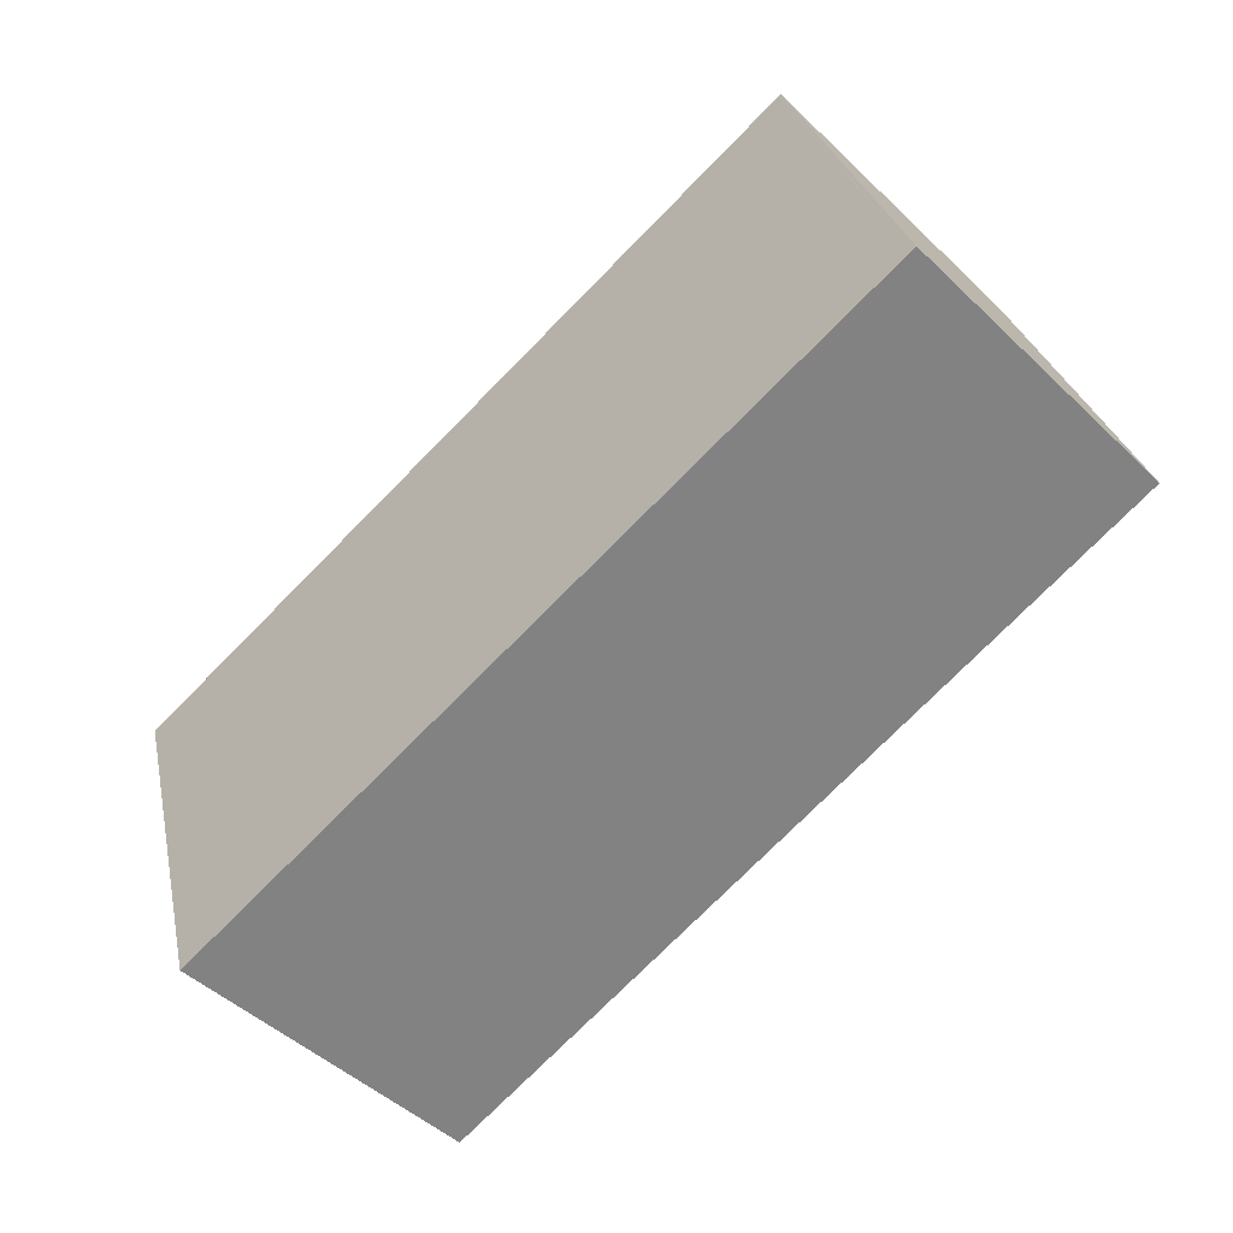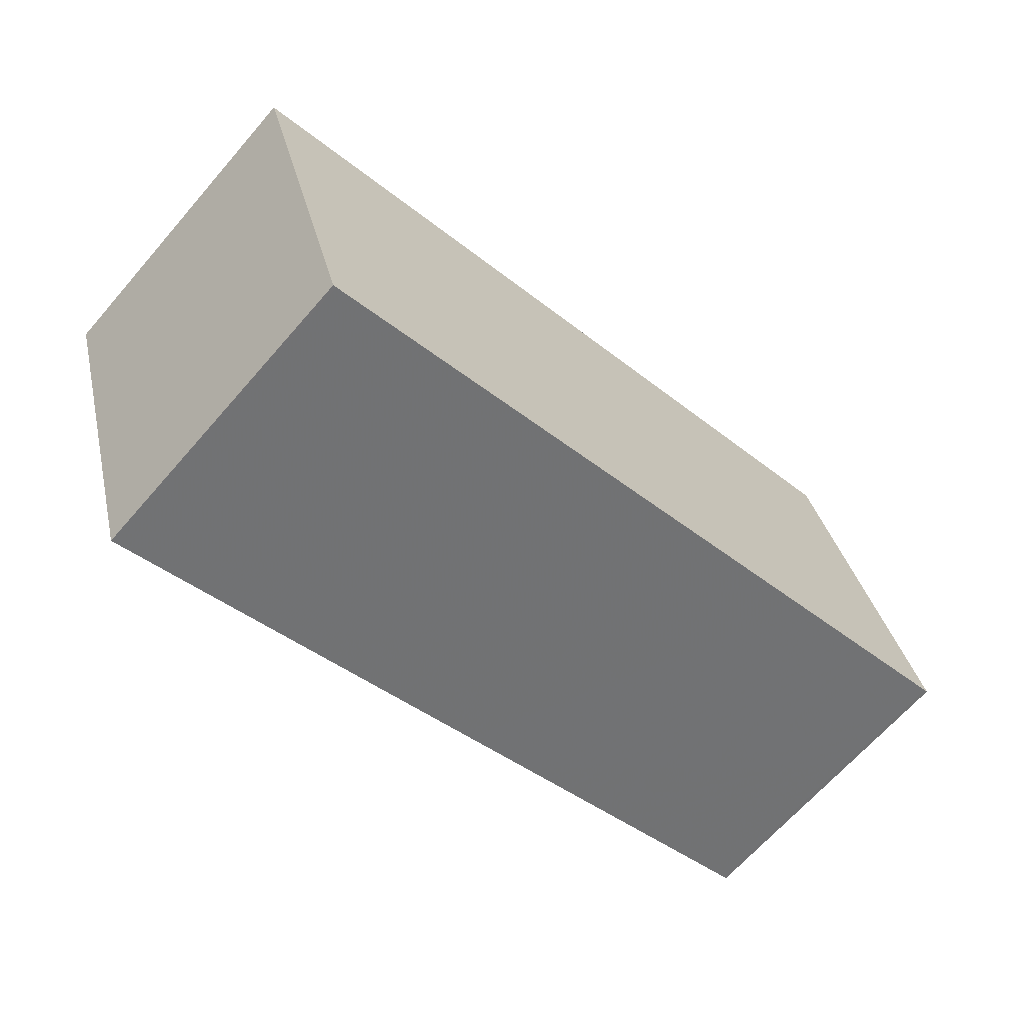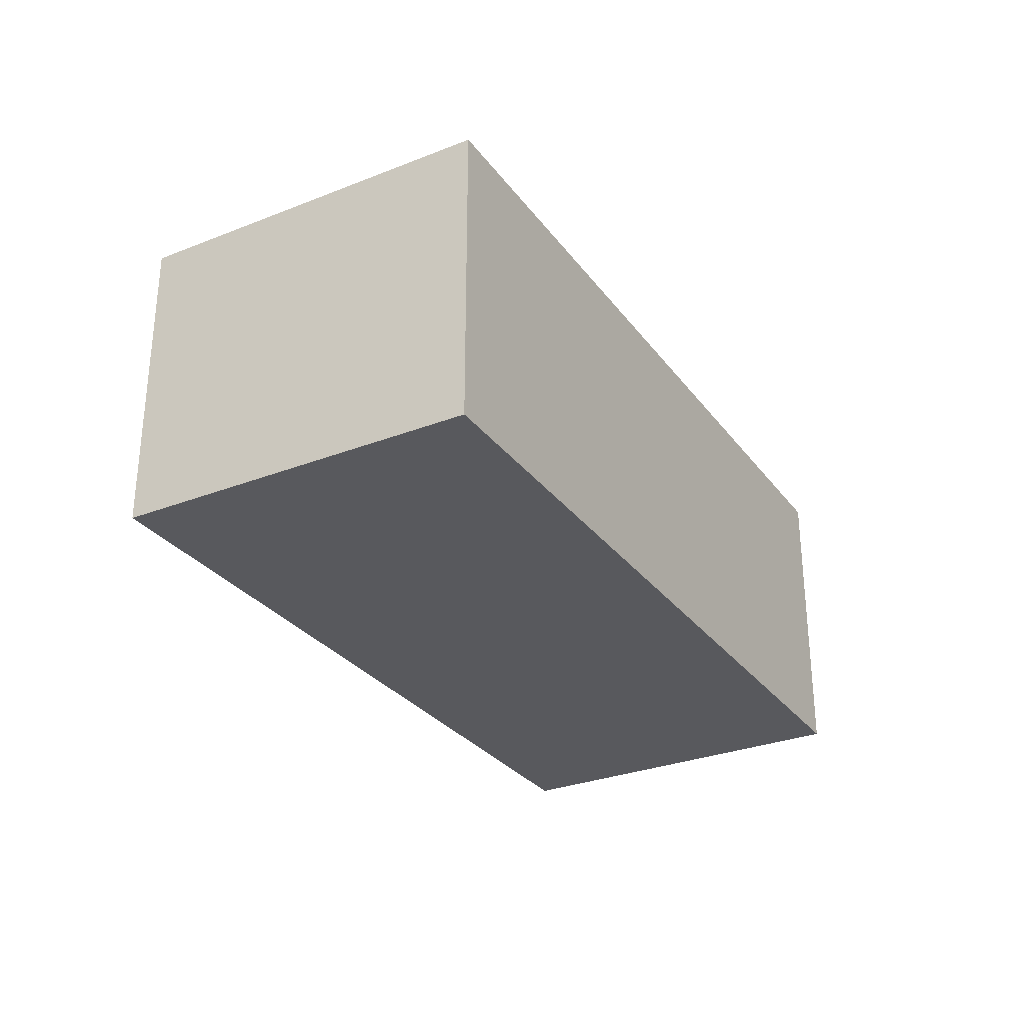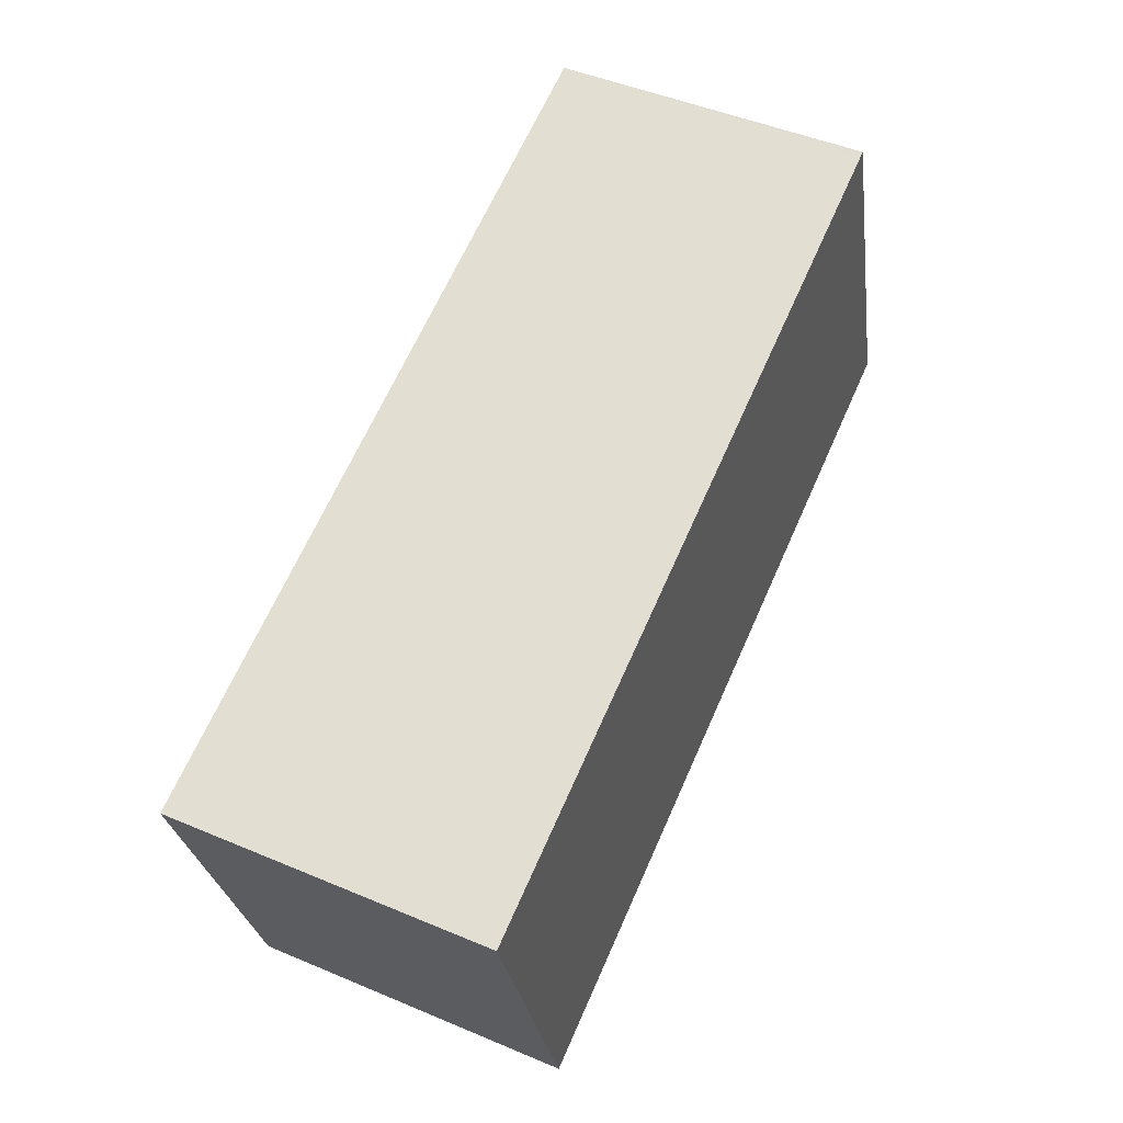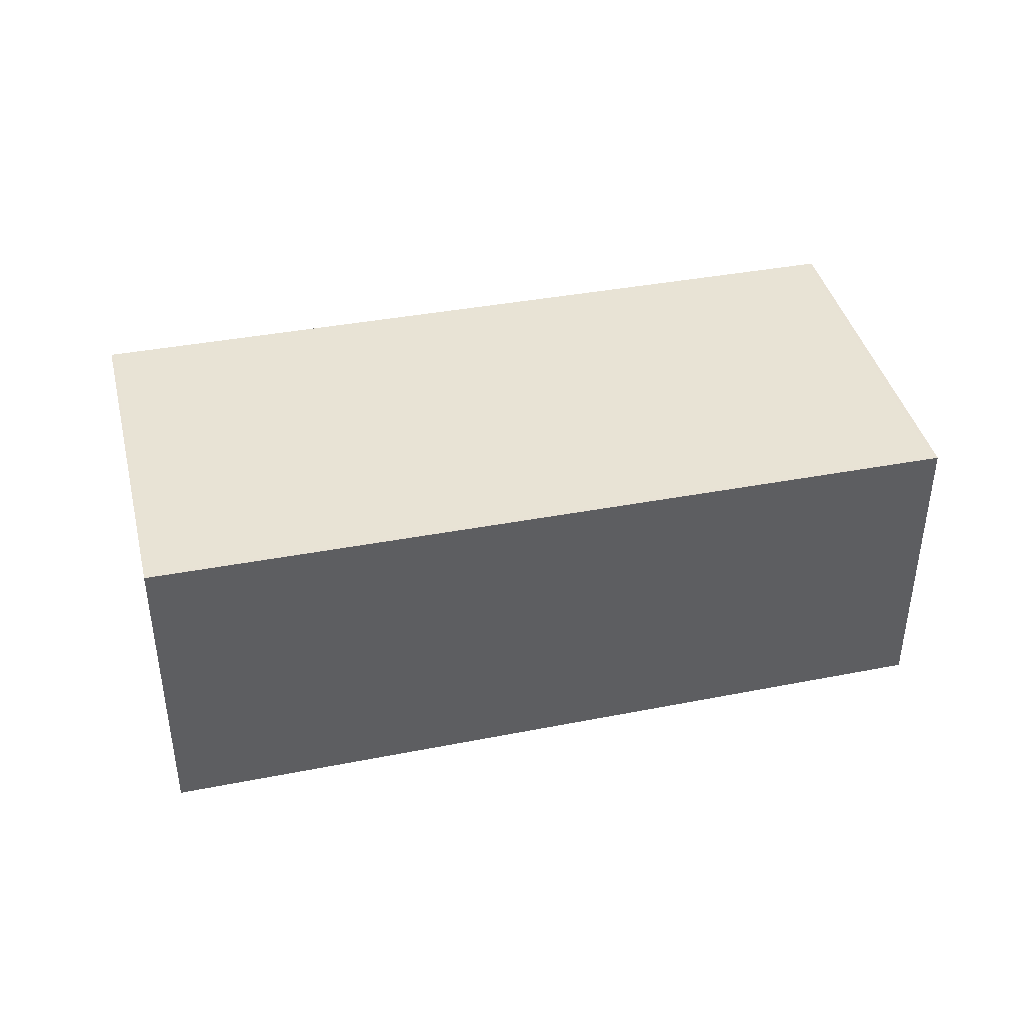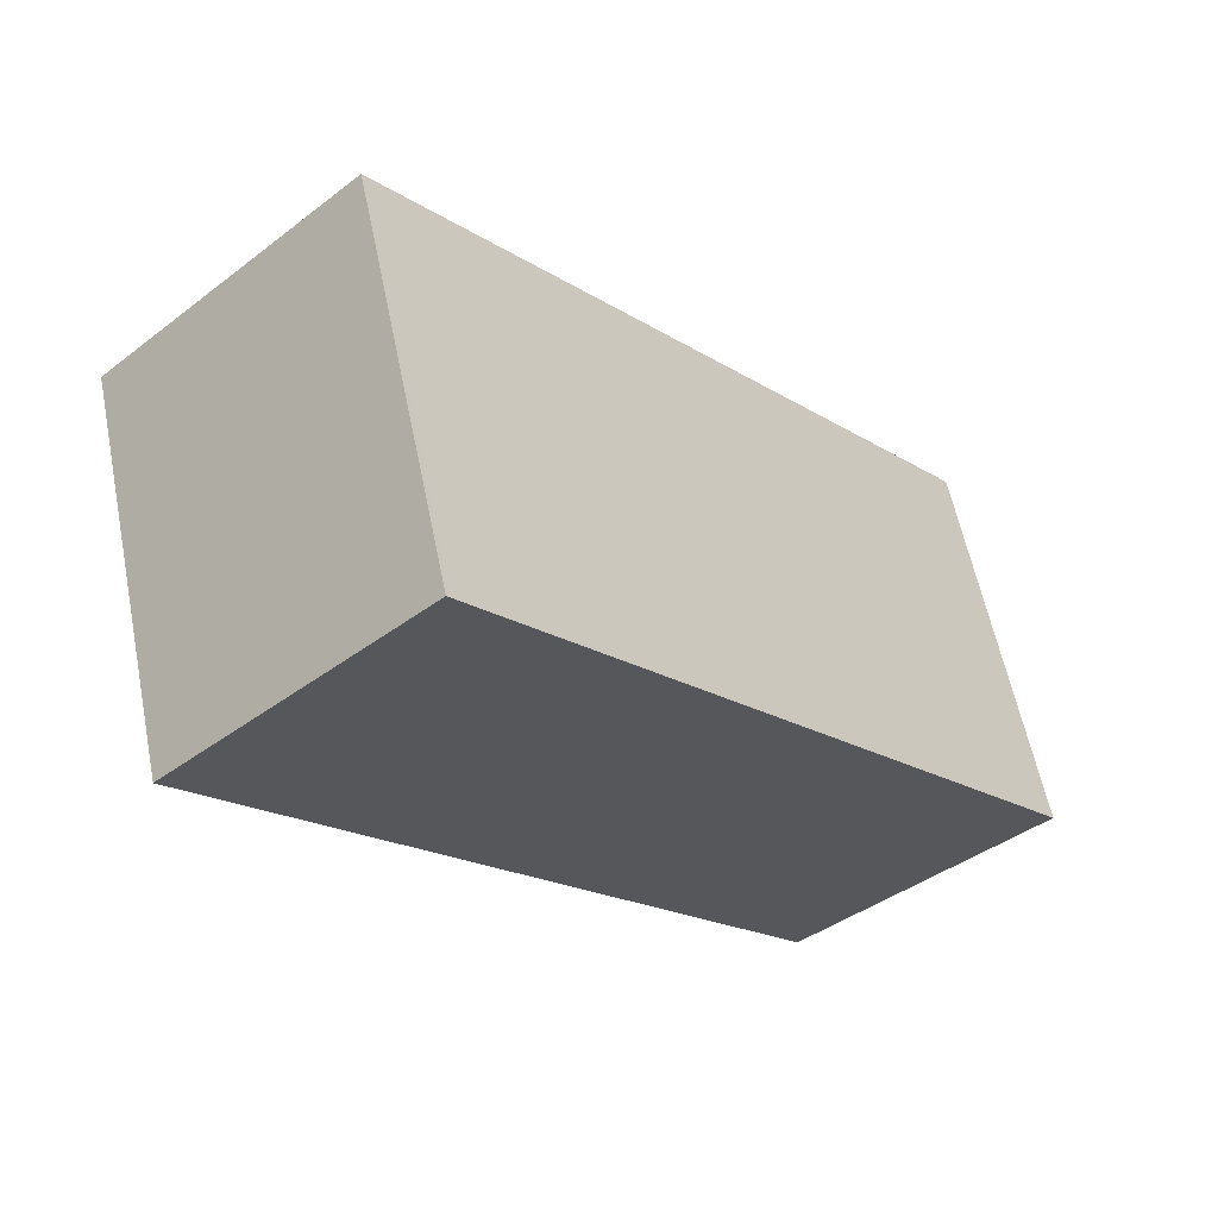
<metadata>
{"format":"obj","ext":"obj","renderer":"f3d","projection":"perspective","resolution":1024,"background":"white","views":[{"elev":-48.5,"azim":43.5,"up":"+Y"},{"elev":-66.4,"azim":-41.0,"up":"+Y"},{"elev":-29.8,"azim":-43.1,"up":"+Z"},{"elev":47.7,"azim":-64.6,"up":"+Y"},{"elev":41.1,"azim":3.5,"up":"+Z"},{"elev":-41.2,"azim":-47.4,"up":"+Y"}]}
</metadata>
<code>
v -2123 -2281 2.42
v -2124 -2278 2.408
v -2118 -2276 2.353
v -2117 -2279 2.365
v -2124 -2278 2.408
v -2118 -2276 2.353
v -2124 -2278 2.408
v -2124 -2278 2.408
v -2123 -2281 2.42
v -2118 -2276 2.354
v -2118 -2276 2.354
v -2117 -2279 2.366
v -2123 -2281 2.42
v -2117 -2279 2.365
v -2117 -2279 2.365
v -2123 -2281 2.42
v -2123 -2281 2.42
v -2123 -2281 2.42
v -2123 -2281 4.441e-16
v -2123 -2281 0
v -2124 -2278 2.408
v -2124 -2278 2.408
v -2124 -2278 0
v -2124 -2278 0
v -2118 -2276 2.353
v -2118 -2276 2.353
v -2118 -2276 -4.441e-16
v -2118 -2276 0
v -2117 -2279 2.366
v -2117 -2279 2.365
v -2117 -2279 0
v -2117 -2279 4.441e-16
v -2124 -2278 2.408
v -2124 -2278 2.408
v -2124 -2278 0
v -2124 -2278 0
v -2117 -2279 2.365
v -2118 -2276 2.353
v -2118 -2276 0
v -2117 -2279 0
v -2118 -2276 2.354
v -2124 -2278 2.408
v -2124 -2278 0
v -2118 -2276 0
v -2123 -2281 2.42
v -2123 -2281 2.42
v -2123 -2281 0
v -2123 -2281 4.441e-16
v -2118 -2276 2.353
v -2118 -2276 2.354
v -2118 -2276 0
v -2118 -2276 -4.441e-16
v -2123 -2281 2.42
v -2117 -2279 2.366
v -2117 -2279 4.441e-16
v -2123 -2281 0
v -2117 -2279 2.365
v -2117 -2279 2.365
v -2117 -2279 0
v -2117 -2279 0
v -2124 -2278 2.408
v -2123 -2281 2.42
v -2123 -2281 0
v -2124 -2278 0
v -2123 -2281 0
v -2124 -2278 0
v -2118 -2276 0
v -2117 -2279 0
f 15 4 12 14
f 11 3 6 10
f 7 5 2 8
f 13 9 1 16
f 10 7 8 11
f 14 12 9 13
f 13 7 10 14
f 14 10 6 15
f 16 5 7 13
f 18 19 20 17
f 22 23 24 21
f 26 27 28 25
f 30 31 32 29
f 34 35 36 33
f 38 39 40 37
f 42 43 44 41
f 46 47 48 45
f 50 51 52 49
f 54 55 56 53
f 58 59 60 57
f 62 63 64 61
f 66 67 68 65

</code>
